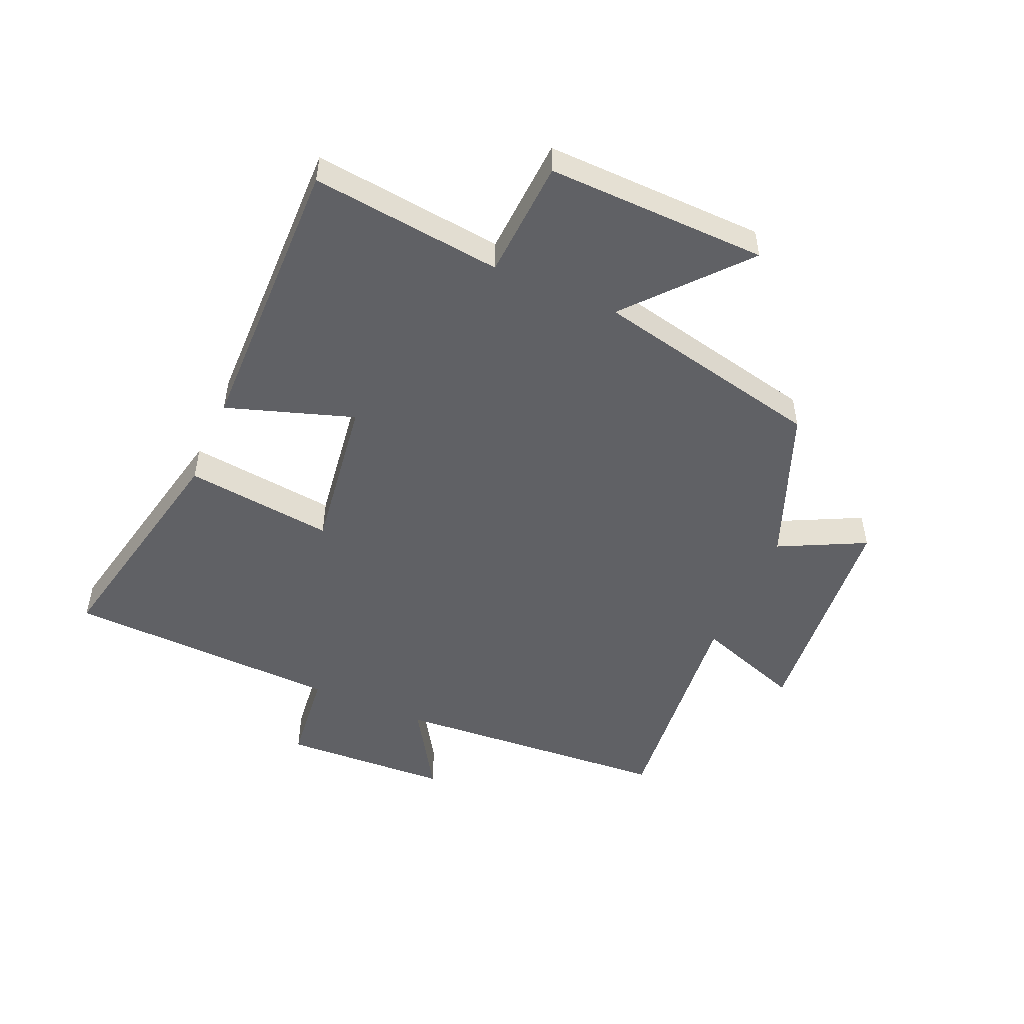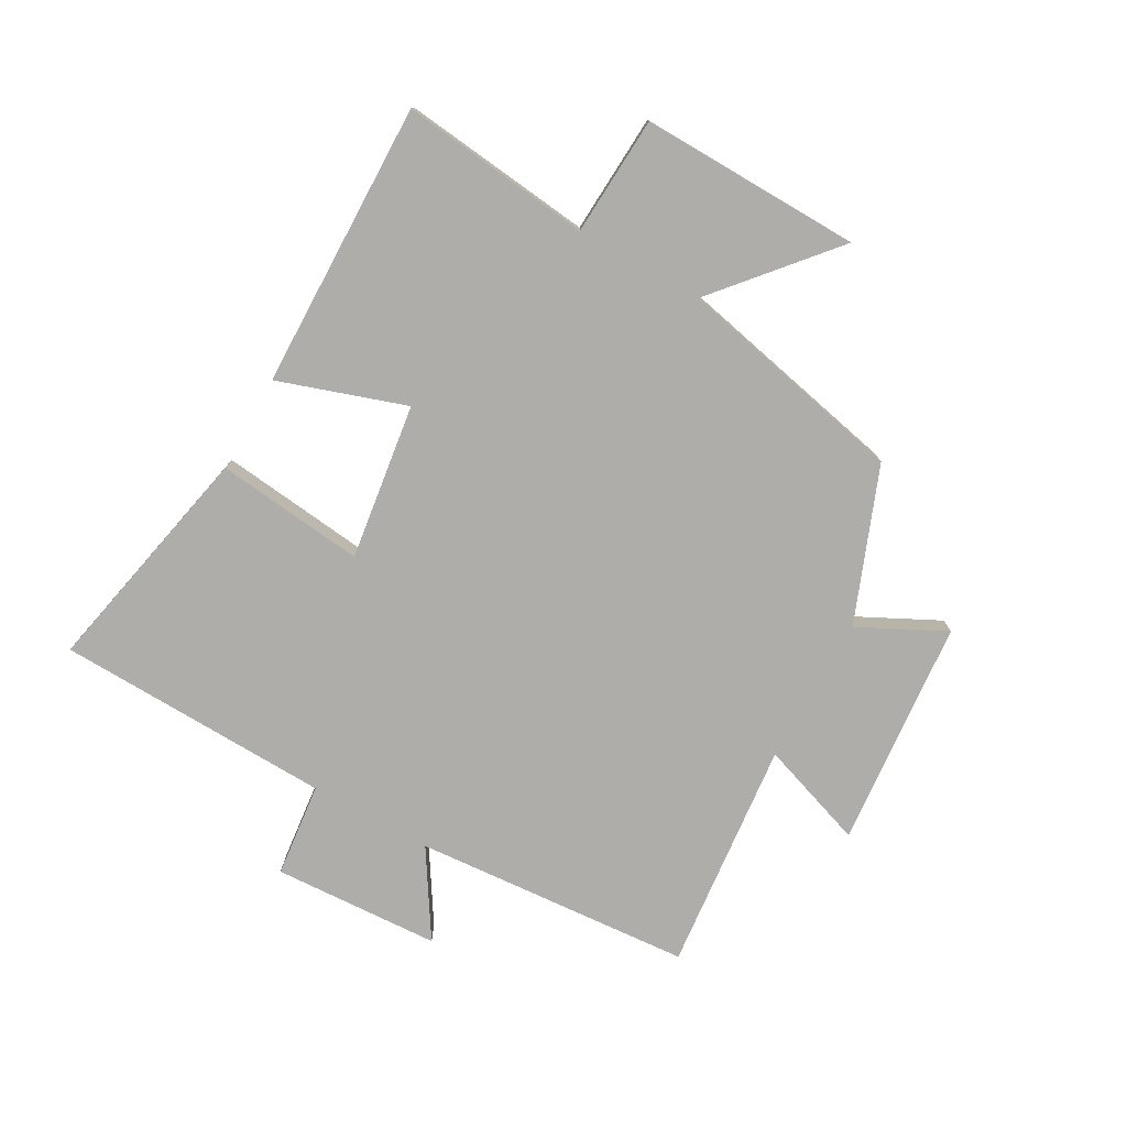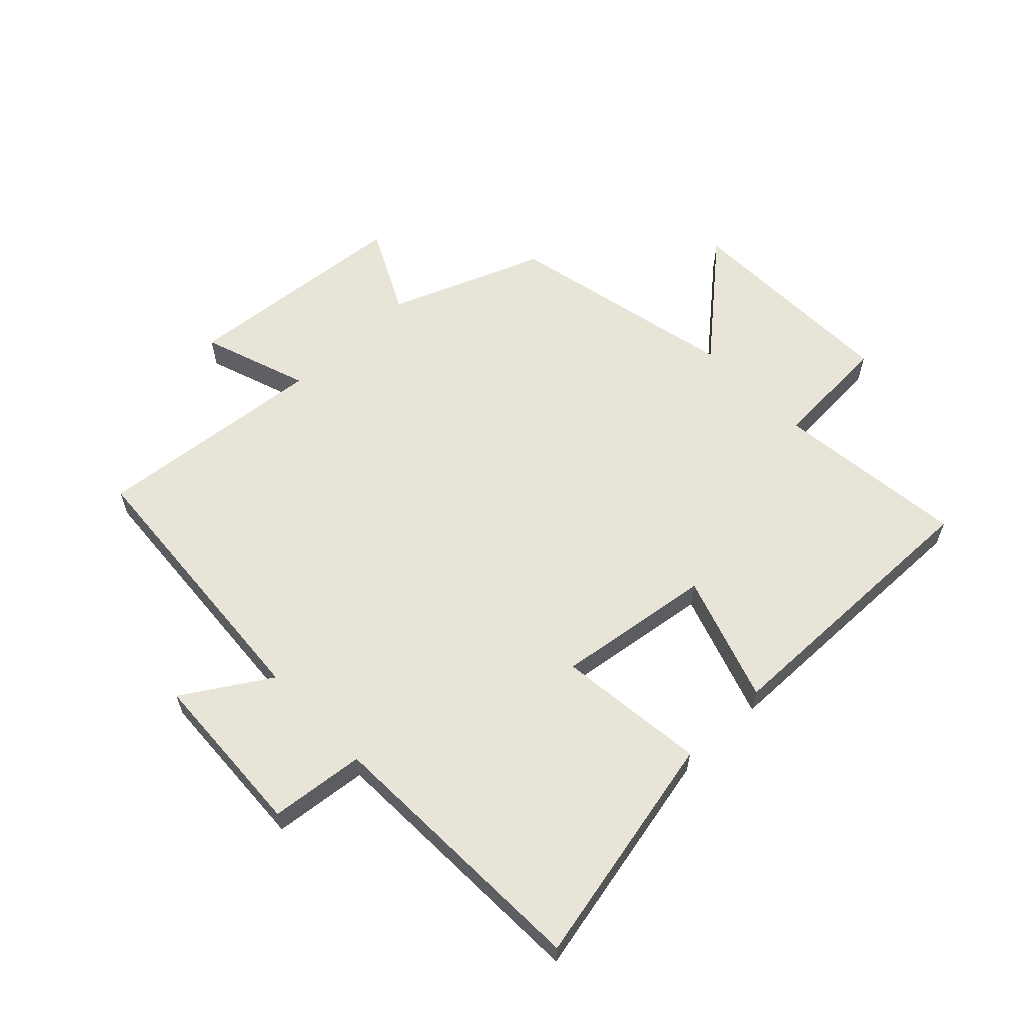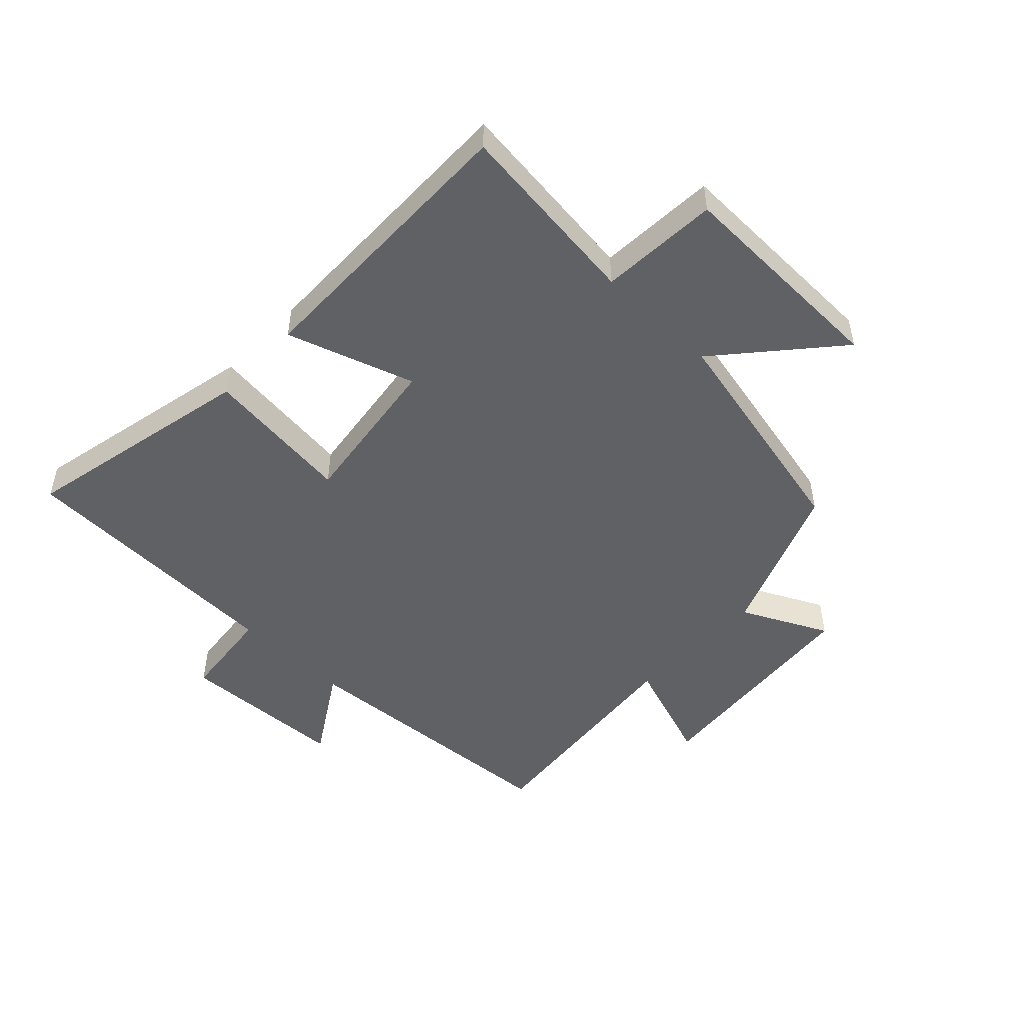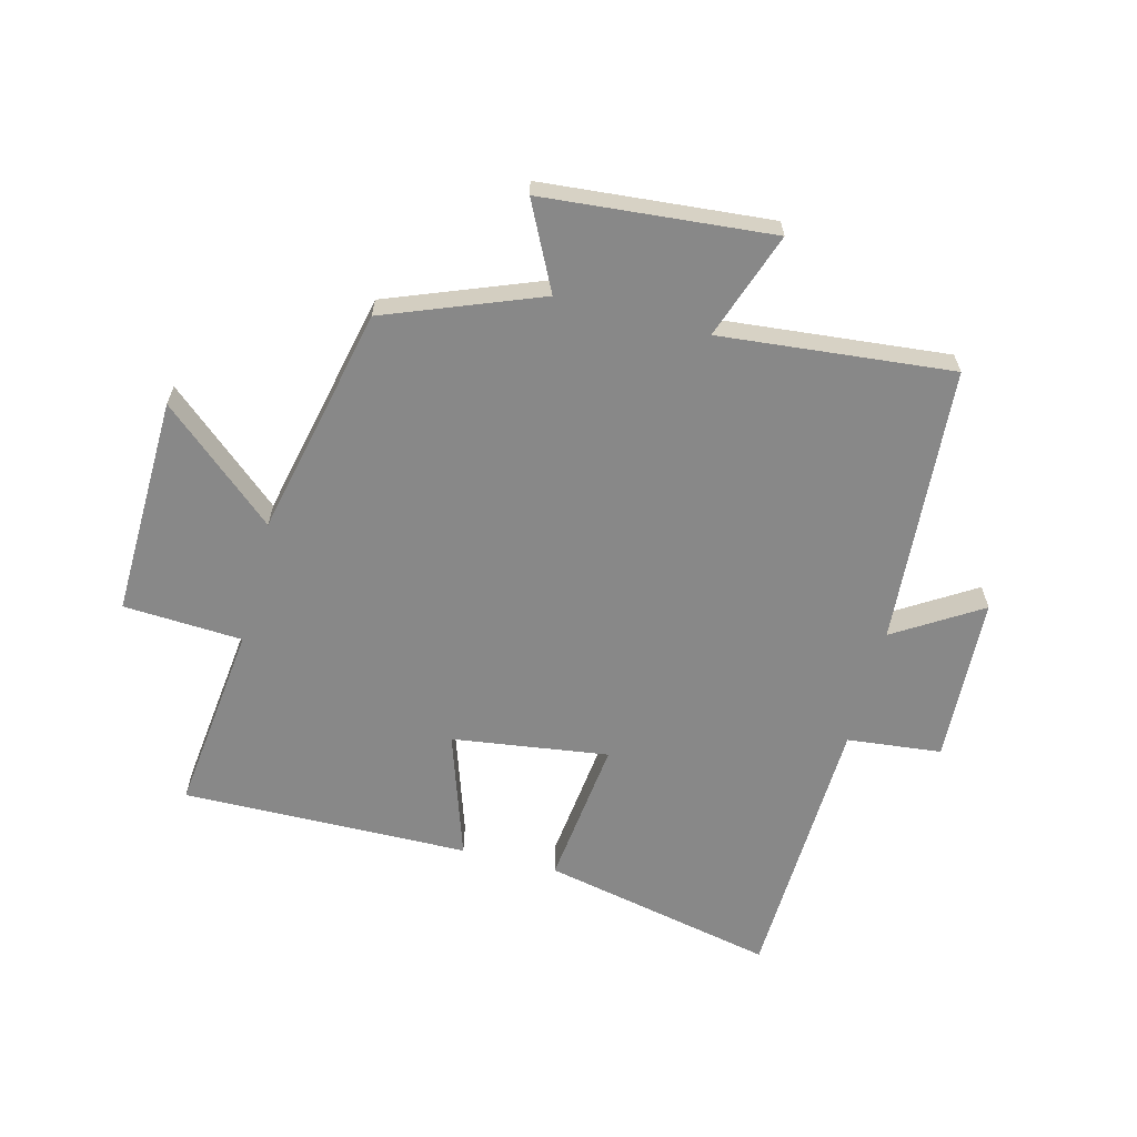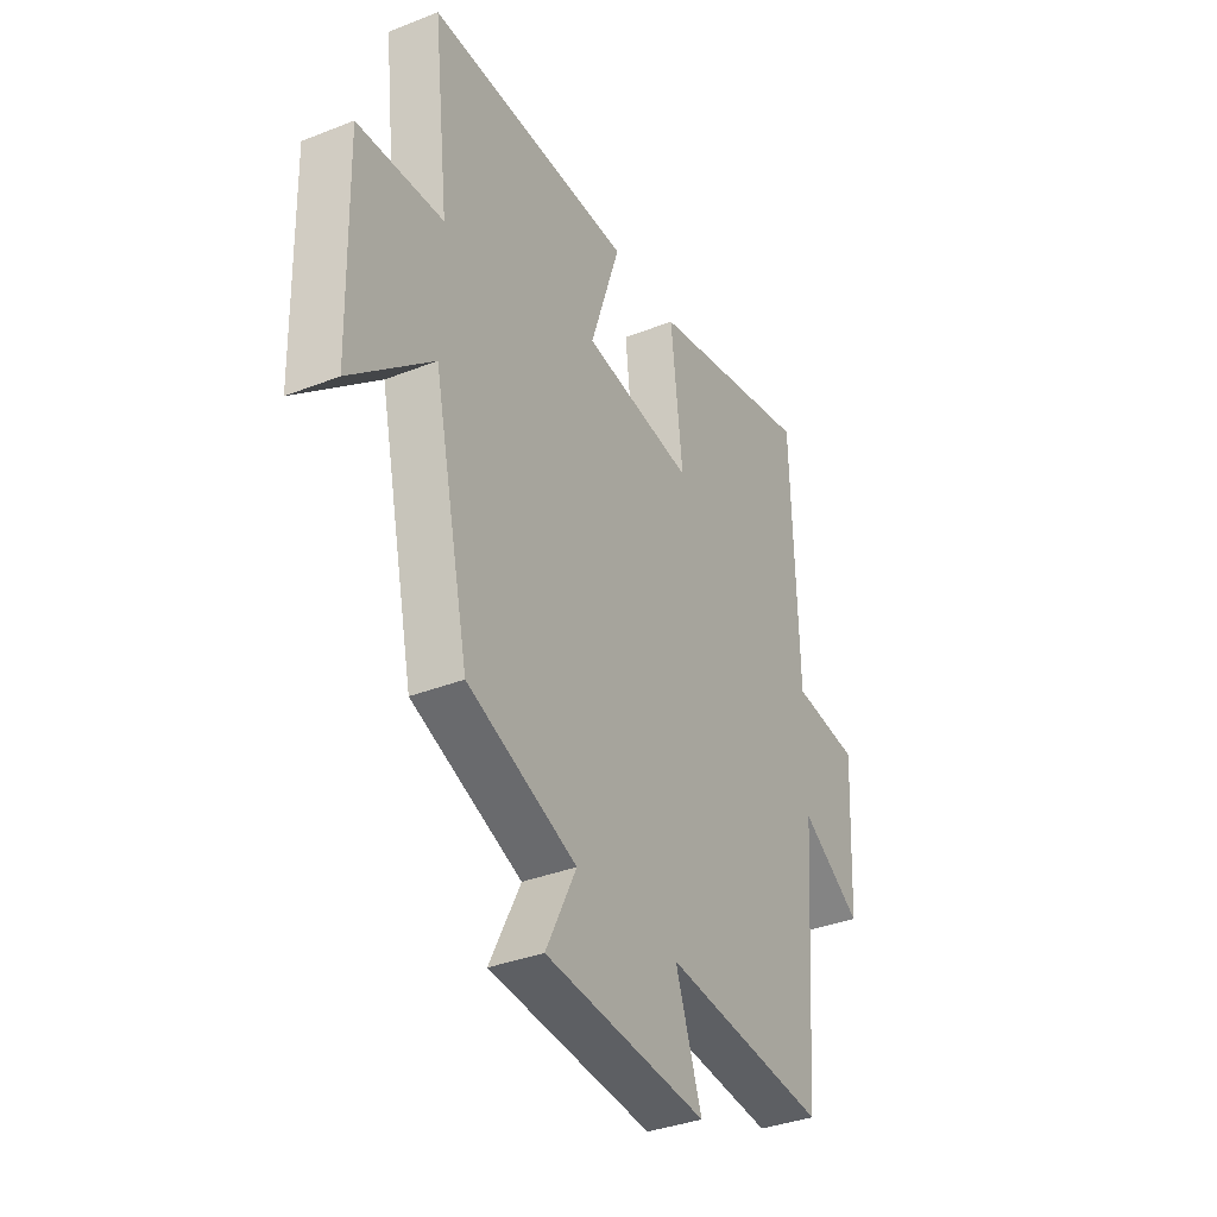
<metadata>
{"format":"obj","ext":"obj","renderer":"f3d","projection":"perspective","resolution":1024,"background":"white","views":[{"elev":-50.3,"azim":66.4,"up":"+Y"},{"elev":-77.1,"azim":60.8,"up":"+Y"},{"elev":60.5,"azim":-43.8,"up":"+Y"},{"elev":-49.8,"azim":46.2,"up":"+Y"},{"elev":-62.8,"azim":165.4,"up":"+Y"},{"elev":-35.4,"azim":117.6,"up":"+Z"}]}
</metadata>
<code>
v -0.485 0.07 0.582
v -0.098 0.07 0.5
v -0.126 0.07 0.254
v 0.132 0.07 0.29
v 0.062 0.07 0.5
v 0.536 0.07 0.508
v 0.5 0.07 0.192
v 0.697 0.07 0.181
v 0.689 0.07 -0.183
v 0.5 0.07 -0.02
v 0.417 0.07 -0.401
v 0.163 0.07 -0.5
v 0.234 0.07 -0.642
v -0.144 0.07 -0.676
v -0.083 0.07 -0.5
v -0.466 0.07 -0.538
v -0.5 0.07 -0.077
v -0.642 0.07 -0.166
v -0.656 0.07 0.11
v -0.5 0.07 0.127
v -0.485 0 0.582
v -0.098 0 0.5
v -0.126 0 0.254
v 0.132 0 0.29
v 0.062 0 0.5
v 0.536 0 0.508
v 0.5 0 0.192
v 0.697 0 0.181
v 0.689 0 -0.183
v 0.5 0 -0.02
v 0.417 0 -0.401
v 0.163 0 -0.5
v 0.234 0 -0.642
v -0.144 0 -0.676
v -0.083 0 -0.5
v -0.466 0 -0.538
v -0.5 0 -0.077
v -0.642 0 -0.166
v -0.656 0 0.11
v -0.5 0 0.127
f 17 18 19 20
f 15 16 17 20
f 15 20 1
f 12 13 14 15
f 10 11 12 15
f 7 8 9 10
f 7 10 15
f 4 5 6 7
f 3 4 7 15
f 1 2 3
f 1 3 15
f 40 39 38 37
f 40 37 36 35
f 21 40 35
f 35 34 33 32
f 35 32 31 30
f 30 29 28 27
f 35 30 27
f 27 26 25 24
f 35 27 24 23
f 23 22 21
f 35 23 21
f 1 21 22 2
f 2 22 23 3
f 3 23 24 4
f 4 24 25 5
f 5 25 26 6
f 6 26 27 7
f 7 27 28 8
f 8 28 29 9
f 9 29 30 10
f 10 30 31 11
f 11 31 32 12
f 12 32 33 13
f 13 33 34 14
f 14 34 35 15
f 15 35 36 16
f 16 36 37 17
f 17 37 38 18
f 18 38 39 19
f 19 39 40 20
f 20 40 21 1

</code>
